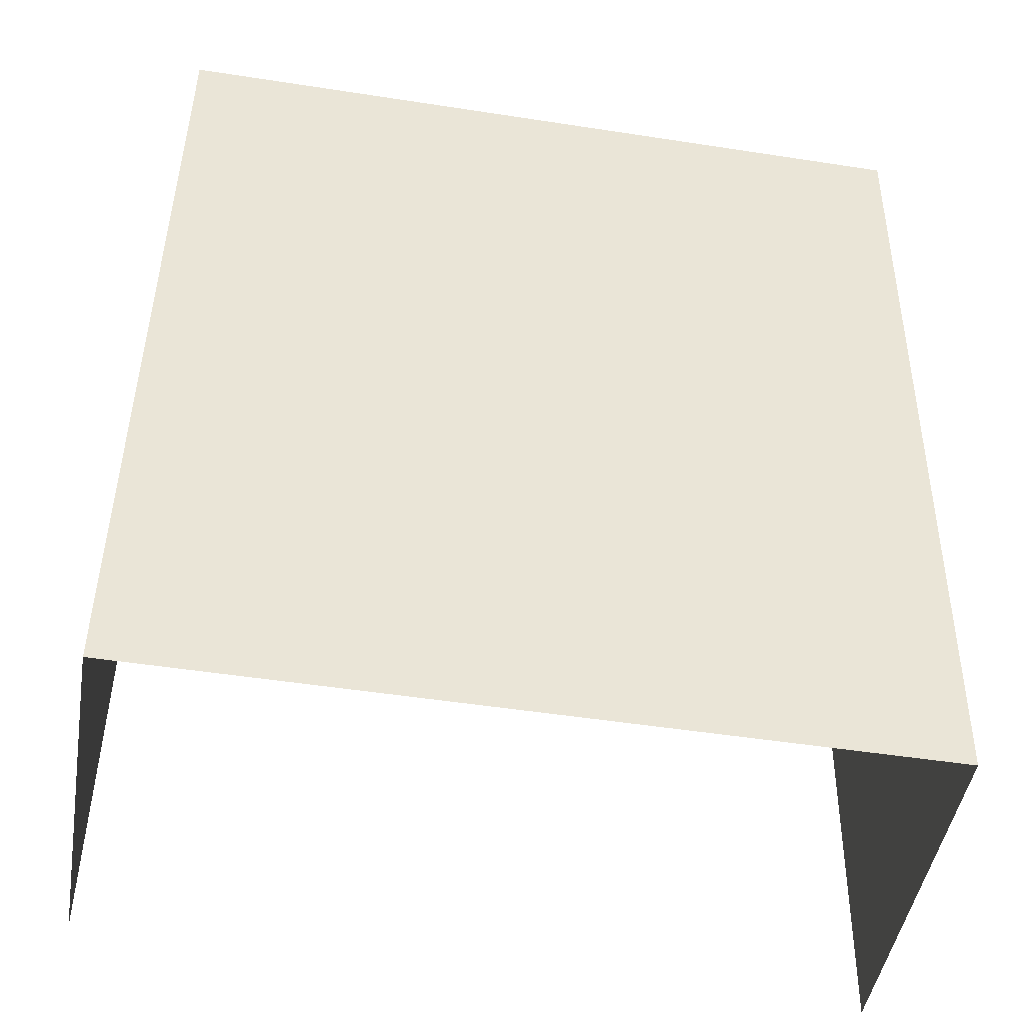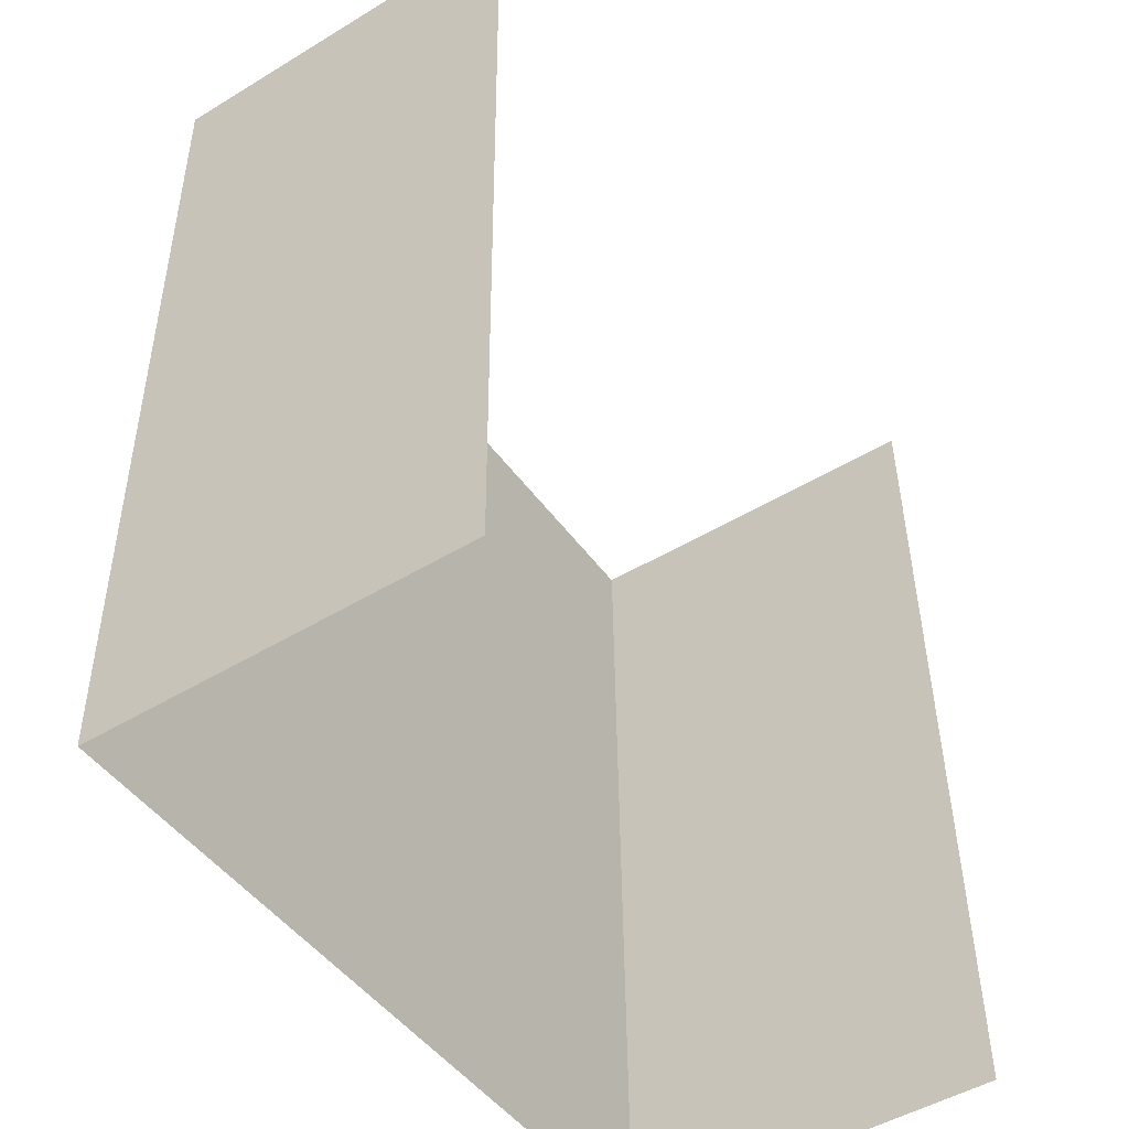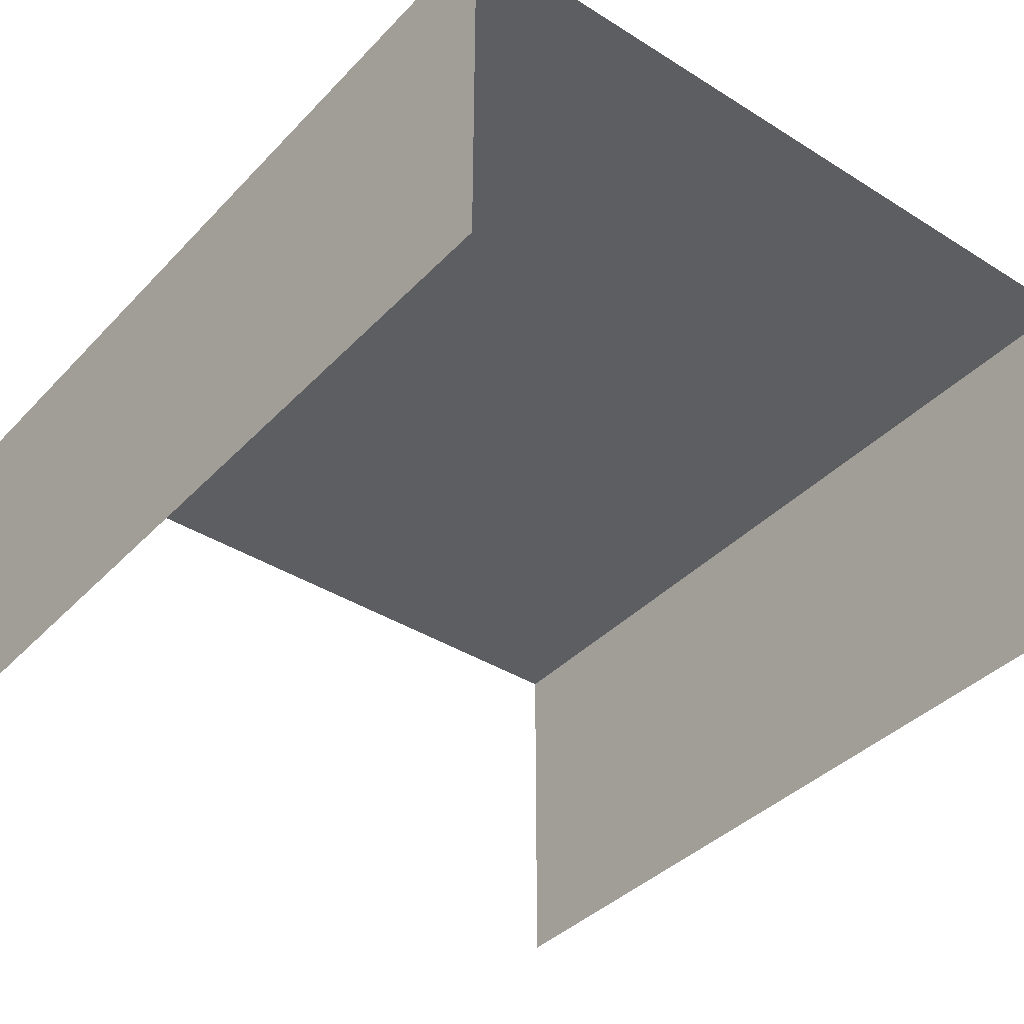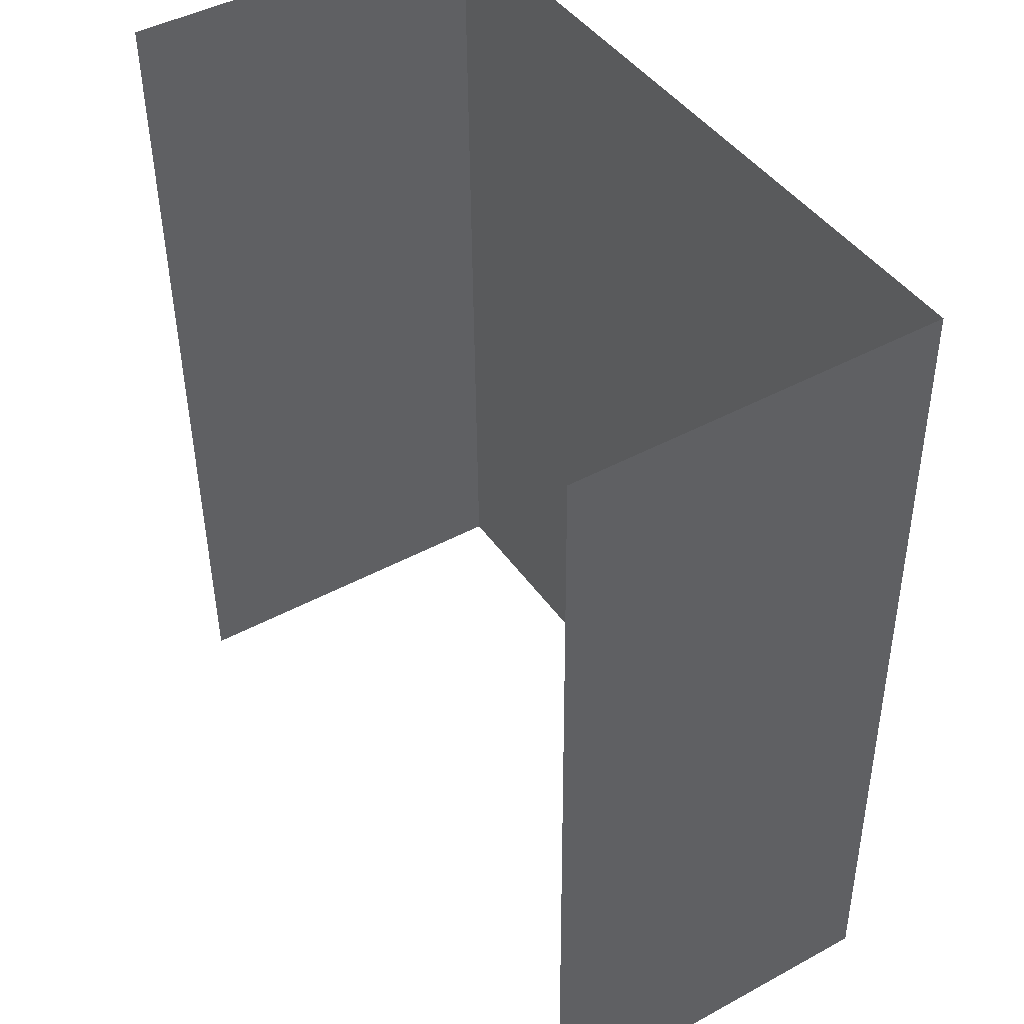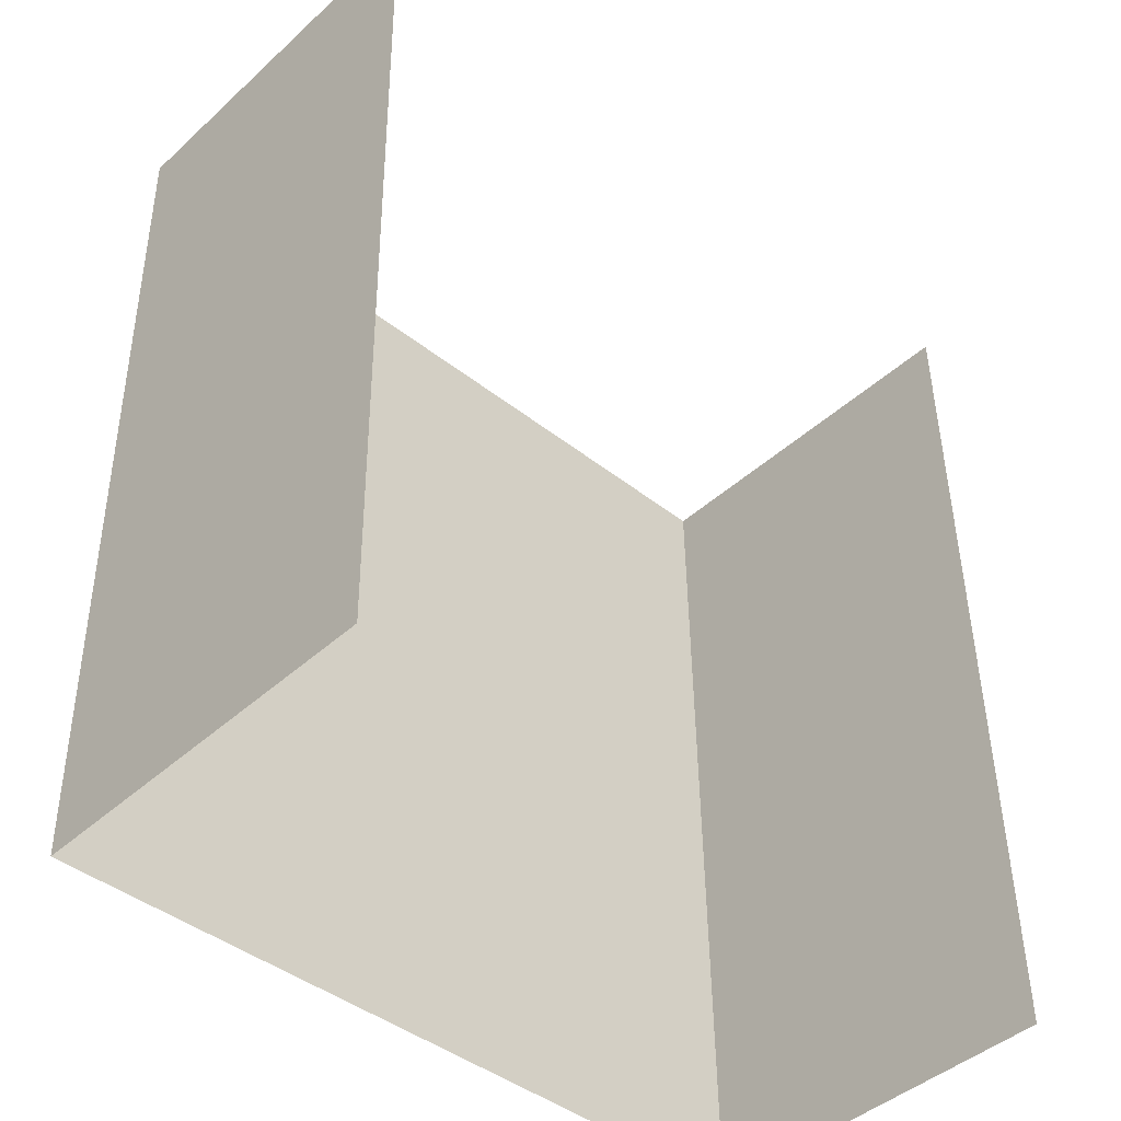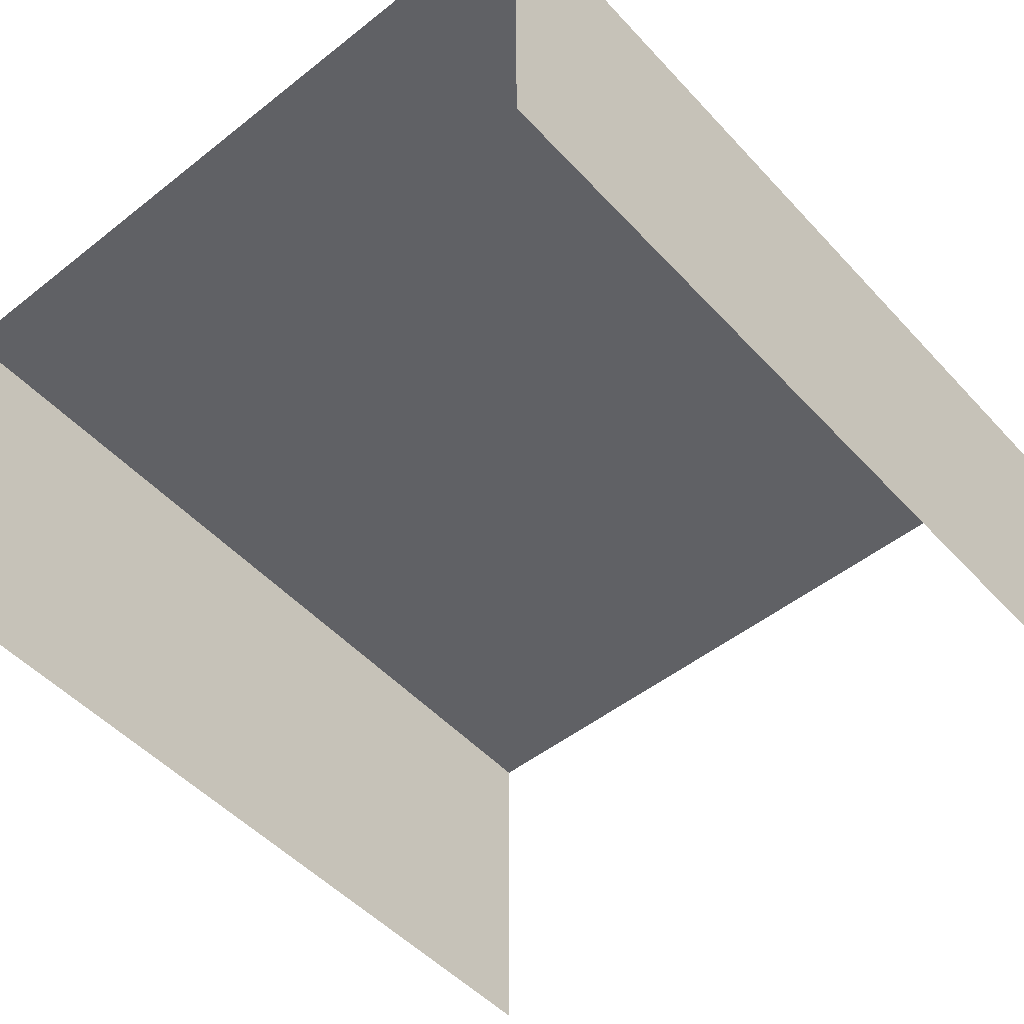
<metadata>
{"format":"obj","ext":"obj","renderer":"f3d","projection":"perspective","resolution":1024,"background":"white","views":[{"elev":-46.1,"azim":-9.4,"up":"+Y"},{"elev":-48.7,"azim":124.1,"up":"+Y"},{"elev":-39.0,"azim":141.0,"up":"+Z"},{"elev":44.7,"azim":-122.3,"up":"+Y"},{"elev":-43.9,"azim":136.7,"up":"+Y"},{"elev":-50.2,"azim":-140.0,"up":"+Z"}]}
</metadata>
<code>
v -2.25e+05 -1.267e+05 16.14
v -2.25e+05 -1.267e+05 16.14
v -2.25e+05 -1.267e+05 16.14
v -2.25e+05 -1.267e+05 16.14
v -2.25e+05 -1.267e+05 18.95
v -2.25e+05 -1.267e+05 18.95
v -2.25e+05 -1.267e+05 18.95
v -2.25e+05 -1.267e+05 18.95
f 1 2 3
f 4 1 3
f 5 2 1
f 8 5 1
f 7 4 3
f 7 6 4
f 5 6 7
f 5 8 6
f 6 1 4
f 6 8 1
f 5 3 2
f 5 7 3

</code>
